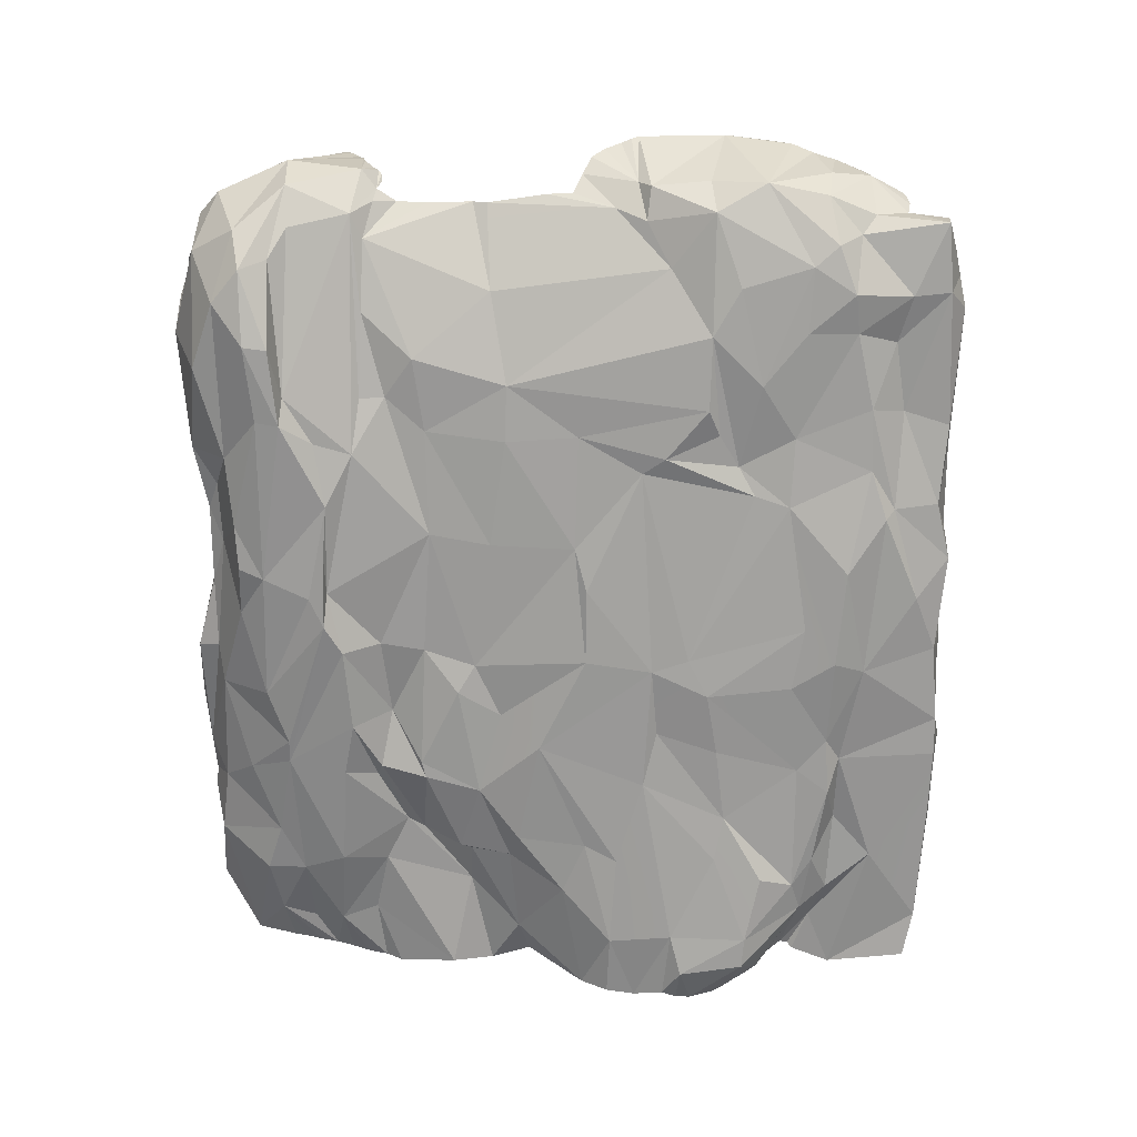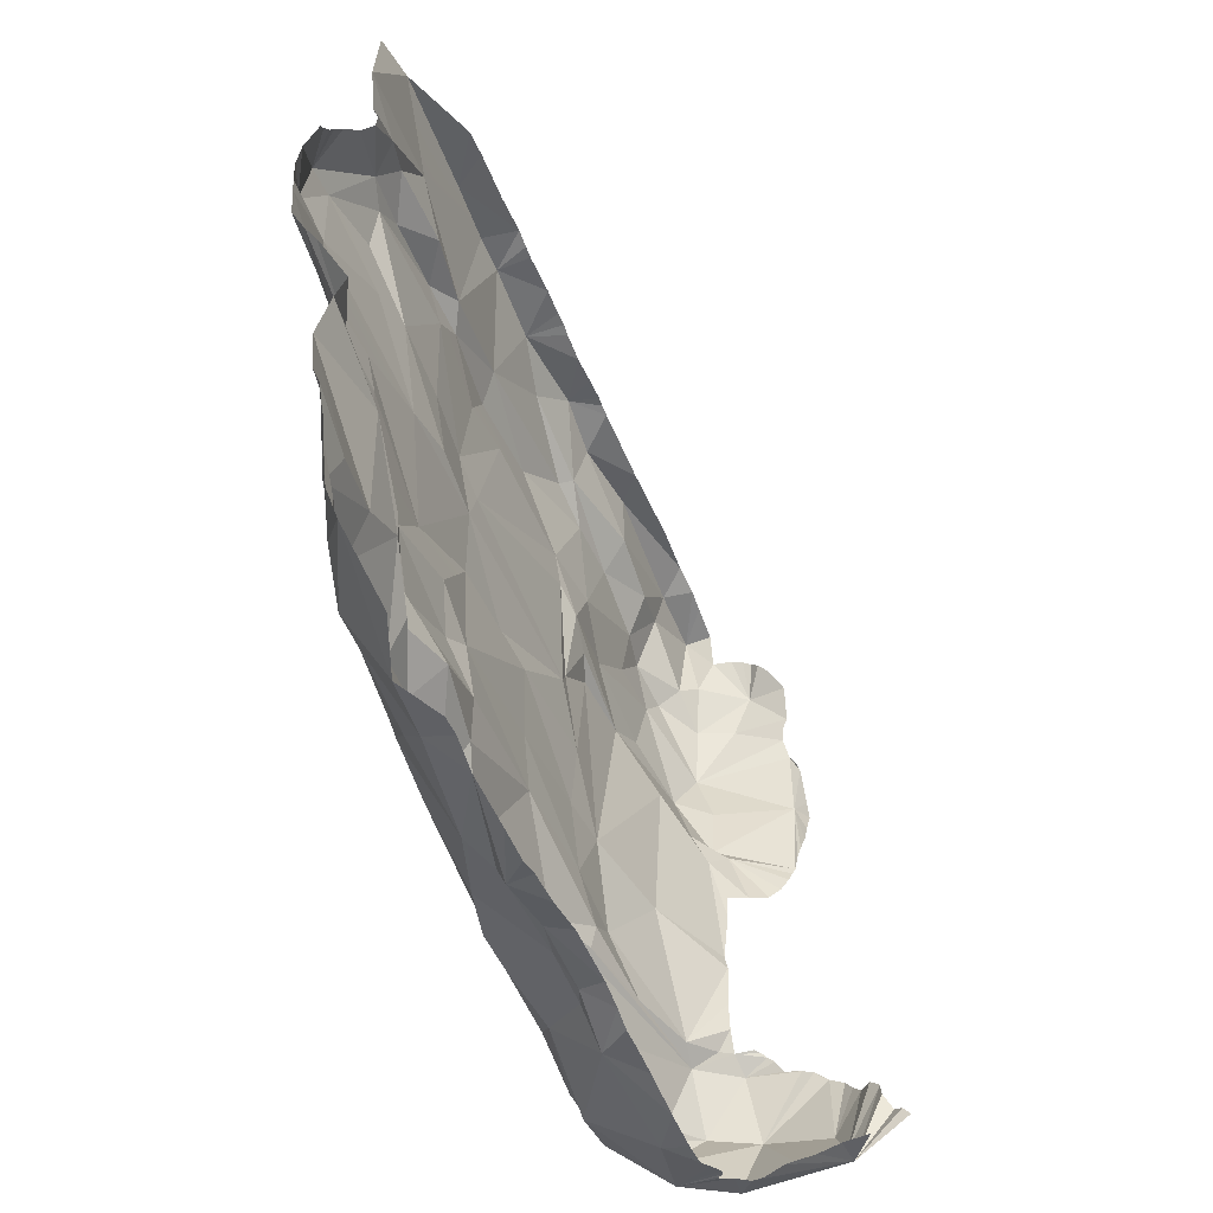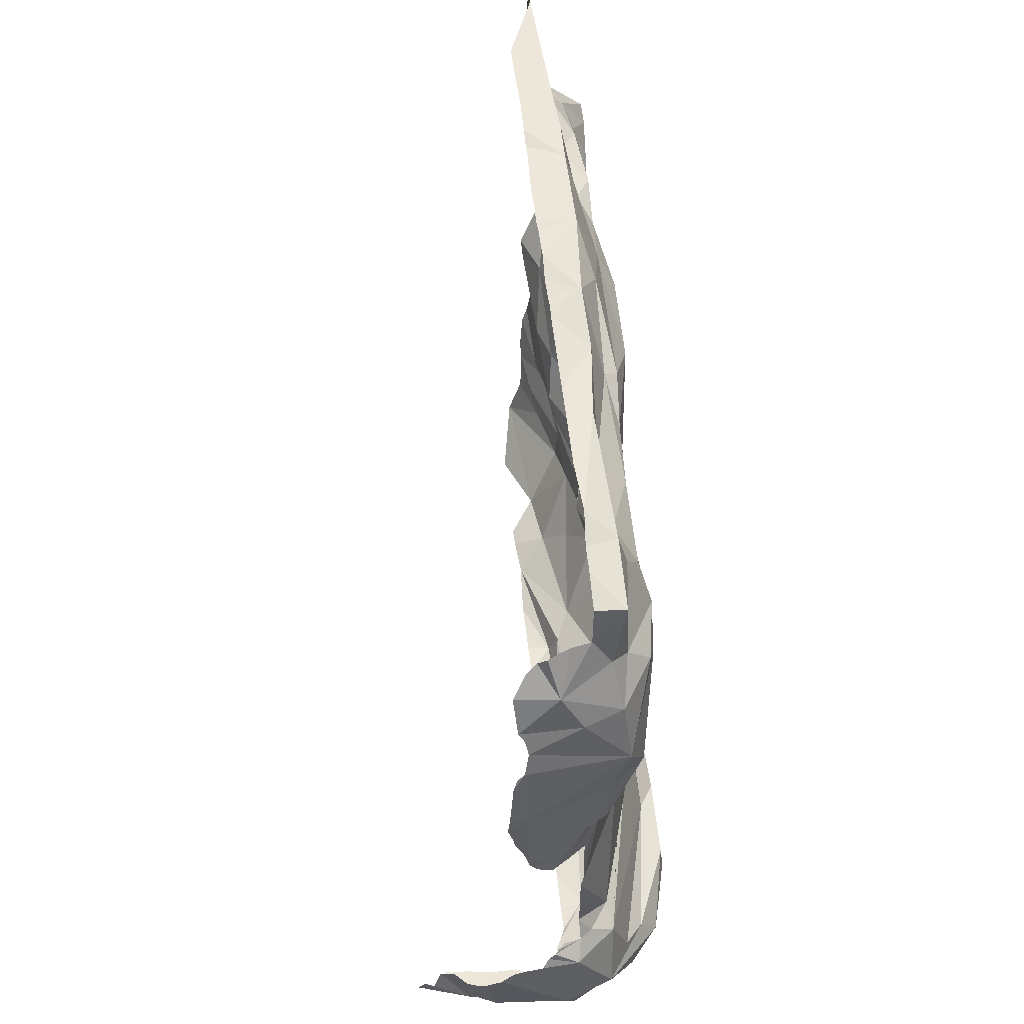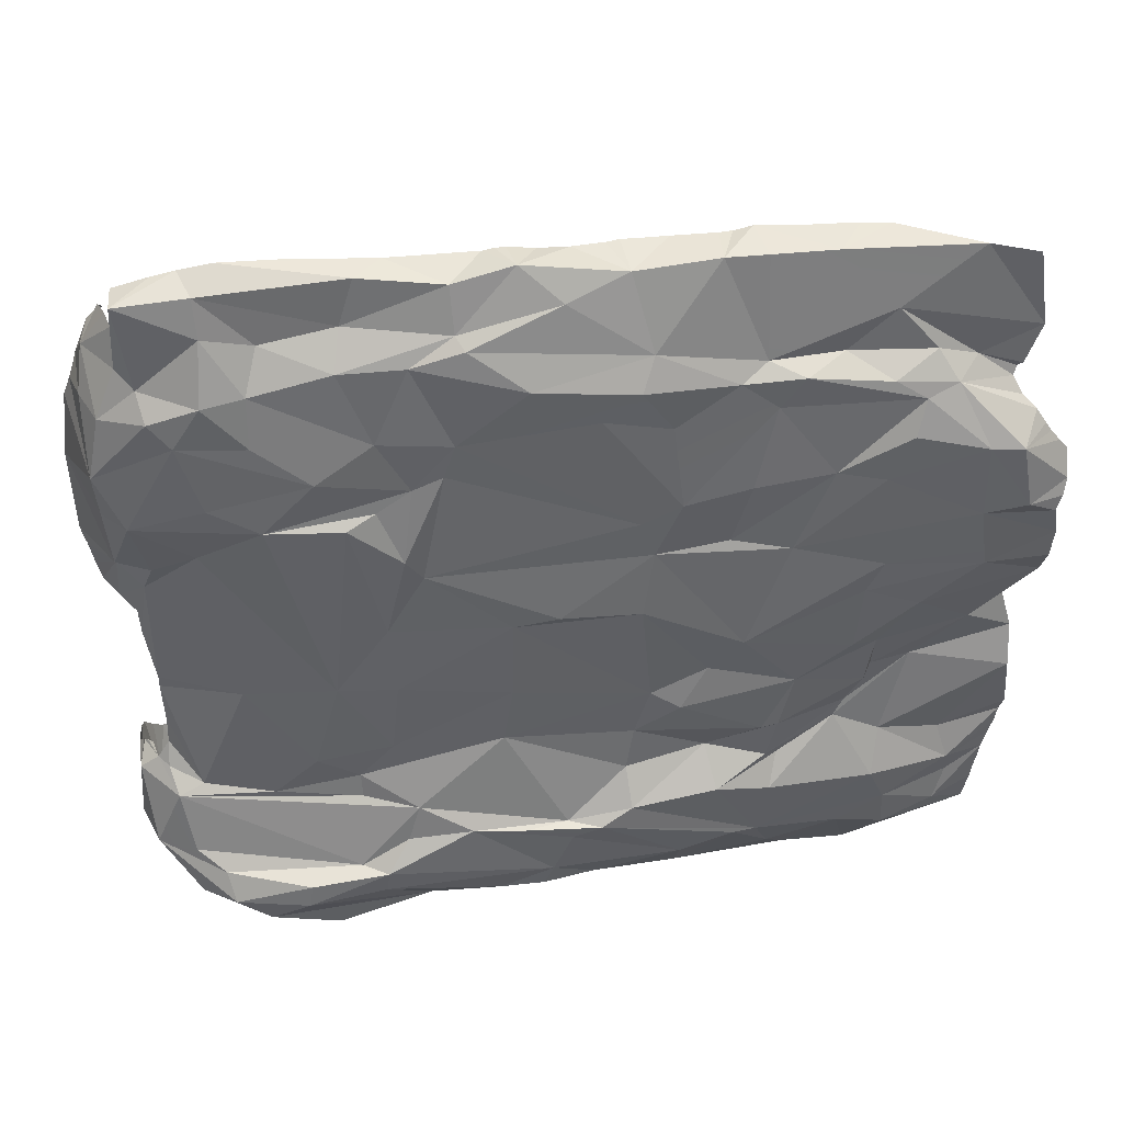
<metadata>
{"format":"obj","ext":"obj","renderer":"f3d","projection":"perspective","resolution":1024,"background":"white","views":[{"elev":19.8,"azim":-85.0,"up":"+Y"},{"elev":-49.1,"azim":21.2,"up":"+Z"},{"elev":53.4,"azim":174.2,"up":"+Z"},{"elev":42.0,"azim":-97.0,"up":"+Z"}]}
</metadata>
<code>
o Precipicio_2.001_Group26645.000
v 3.107 21.79 23.52
v 1.395 21.86 23.48
v 3.1 19.71 24.06
v 1.659 9.512 24.1
v 1.14 4.657 23.65
v 3.122 7.913 24.21
v 3.141 2.78 24.2
v 1.269 1.146 24.48
v 3.119 2.132 24.34
v 3.166 1.524 24.32
v 3.167 -0.07132 24.12
v 3.081 -1.807 24.12
v 0.8488 -4.679 23.87
v 3.117 -3.625 24.2
v 3.192 -4.374 24.29
v 3.155 -5.255 24.3
v 0.958 -9.475 24.23
v 3.143 -11.35 24.59
v 3.147 -10.3 24.35
v 0.9451 -11.87 24.24
v 1.152 -15.66 24.09
v 3.099 -13.81 24.44
v 3.173 -17.05 24.29
v 3.154 -18.71 24.15
v 1.476 -23.57 23.59
v 2.978 16.44 24.73
v 1.353 17.69 23.8
v 0.1579 -1.194 22.59
v 3.152 22.05 21.1
v 1.416 10.39 21.34
v 1.141 14.69 20.71
v 0.7893 17.55 21.55
v 2.063 22.11 19.21
v 1.106 21.1 18.38
v -0.1836 -11.92 18.26
v 0.3079 4.507 21.01
v -0.6369 -5.803 19.53
v 4.926 23.92 18.87
v 4.28 22.37 21.22
v 0.648 -18.96 20.47
v 4.999 22.59 21.08
v -0.1079 10.81 19.39
v -0.2627 7.033 19.5
v 5.5 22.79 20.89
v 6.014 22.58 20.4
v -0.4696 4.031 20.49
v 1.096 -23.66 16.74
v 1.378 -27.22 18.15
v -0.2064 15.45 18.37
v -0.6153 17.86 18.14
v -1.454 0.7921 18.29
v -1.598 -5.04 17.74
v 0.4627 -21.26 17.76
v 1.21 -26.29 15.77
v -1.116 -13.9 17.61
v 0.4739 -16.19 18.08
v 7.355 23.64 18.76
v 7.154 24.48 16.77
v -0.5163 9.011 14.87
v -0.7484 15.5 15.41
v -1.379 -6.816 15.12
v -0.9821 -10.39 17.4
v 1.376 -26.01 15.48
v -0.5208 -22.34 16.12
v -1.307 -2.997 15.85
v -1.049 -20.53 15.59
v -0.8761 -18.73 16.78
v 1.159 -25.81 14.99
v -1.049 12.33 12.84
v -0.9004 4.786 14.66
v -0.6028 19.46 15.66
v -0.2229 20.7 17.08
v 0.5213 -26.27 14.14
v 1.047 24.07 12.81
v 1.475 23.32 16.42
v -1.327 -15.86 11.12
v -0.9366 -12.52 15.65
v -2.235 -25.94 12.52
v -0.001721 -27.02 13.47
v -2.2 -24.05 12.67
v 6.901 25.41 14.18
v 6.815 25.9 10.08
v 7.497 25.49 12.89
v 7.701 25.73 10.15
v -0.4756 7.176 11.52
v 0.05149 22.47 9.859
v 2.123 23.95 9.447
v -0.8477 18.16 11.45
v -1.611 -18.66 10.59
v -1.802 -19.92 13.56
v -1.089 15.27 9.808
v -0.2339 -27.58 12.64
v -0.2858 -27.94 12.08
v -0.1464 -29.03 10.67
v -0.2739 -28.51 11.37
v 7.396 25.69 7.07
v 7.595 25.65 7.889
v -1.018 -29.03 9.218
v -1.538 -5.139 8.733
v -1.582 -5.954 6.49
v -1.702 -7.423 9.947
v -1.984 -24.18 7.915
v 2.067 23.61 5.911
v -1.116 6.764 5.736
v -1.237 -10.22 6.819
v -1.419 -11.29 10.58
v 6.638 25.78 4.882
v -2.355 -26.64 8.604
v -1.649 -28.43 7.424
v -1.436 -28.78 8.307
v 0.3727 19.03 7.239
v -1.353 10.83 9.698
v -0.7573 9.162 10.34
v 1.374 21.63 5.72
v -1.366 7.775 7.15
v -1.803 -0.6833 2.436
v 3.061 23.65 5.086
v 6.467 25.66 4.435
v -1.443 -13.72 6.009
v -1.047 8.937 1.849
v -1.007 12.01 -2.478
v -1.367 1.902 1.682
v -1.713 -24.78 3.987
v -1.298 -28.81 5.553
v -1.896 -5.333 2.391
v 0.496 17.43 -3.567
v 4.158 23.88 1.651
v 2.239 22.23 3.771
v -1.264 -6.018 -4.587
v 5.147 24.75 2.123
v -1.226 8.585 -2.585
v -1.301 2.009 -3.528
v -0.9208 13.53 -8.19
v -1.615 -7.759 -5.642
v -1.18 -9.346 -3.022
v -0.8674 9.019 -7.51
v -1.383 -14.53 -4.393
v 2.954 22.29 -4.002
v -1.326 -21.41 0.8976
v -1.48 -18.11 2.327
v -1.497 -12.69 -8.045
v -0.4928 -19.38 -2.607
v -1.4 -17.76 -1.925
v -1.174 2.54 -7.3
v -1.511 -13.67 -7.8
v -0.4563 -28.51 2.055
v -0.6597 11.07 -9.928
v 1.126 20.36 -11.3
v 0.4899 -25.05 -2.171
v 0.1406 -28.29 1.164
v -0.06445 16.13 -11.34
v 3.135 22.31 -4.882
v -0.3635 -18.91 -5.794
v -1.072 -5.137 -7.792
v 3.092 22.2 -7.662
v -0.4984 -9.52 -10
v -1.338 -4.676 -10.5
v -2.48 -1.052 -13.56
v -1.201 -13.12 -10.66
v 0.25 -19.38 -5.159
v -2.816 4.639 -13.38
v -1.959 7.763 -11.83
v -2.787 -4.893 -12.65
v -0.9236 11 -11.45
v -2.955 1.525 -13.61
v -3.205 -3.051 -13.68
v -2.304 -10.05 -12.24
v -0.7263 -13.89 -11.01
v -2.292 8.465 -14.12
v -1.864 -12.73 -16.48
v -1.919 -13.36 -12.91
v 0.2647 -17.45 -9.285
v 0.9837 -21.93 -5.296
v 0.4711 -18.08 -8.236
v 3.074 23 -10.69
v 4.122 23.3 -10.5
v 4.476 23.61 -10.62
v 2.34 22.37 -10.83
v 0.8597 21.9 -11.99
v 4.73 23.83 -10.82
v -1.182 -19.8 -13.33
v 0.4864 -27.95 -6.502
v 0.7861 -24.21 -11.6
v 1.008 -28.34 -10.13
v 3.281 24.14 -11.62
v -3.387 9.839 -15.92
v -2.026 -8.02 -17.7
v -2.112 -11.3 -16.42
v -2.498 11.34 -15.83
v -0.2602 21.22 -15.61
v -1.448 19.52 -16.58
v 5.145 23.92 -11.18
v 5.533 24.24 -11.77
v 0.2155 -20.33 -10.71
v 0.1849 -24.87 -13.79
v -2.733 -0.1728 -17.44
v -2.908 -1.327 -14.62
v -0.5545 -20.9 -16.03
v 1.364 -28.17 -11.16
v 6.581 24.22 -12.04
v 1.047 23.52 -15.86
v 7.315 24.18 -12.38
v 7.661 24.21 -12.72
v 8.123 24.29 -13.08
v -1.746 -2.745 -19.16
v -0.8869 -17.99 -17.46
v 1.029 -25.21 -15.77
v 1.5 -27.48 -14.49
v -0.4311 -21.03 -18.47
v 0.5952 -24.49 -17.84
v 4.017 24.48 -16.23
v -3.565 14.68 -17.87
v -3.27 10 -17.38
v -2.469 0.371 -18.99
v -0.4421 -13.81 -19.25
v -2.332 3.032 -19.18
v 10.16 23.2 -15.2
v 8.393 23.49 -17.76
v 9.574 23.72 -14.46
v -2.526 19.09 -18.15
v -2.511 17.06 -19.84
v 0.1122 -8.139 -20.91
v -1.717 7.236 -19.74
v 9.45 21.99 -19.99
v 3.153 22.66 -20.43
v -0.7217 21.11 -18.78
v 1.488 -27.32 -15.55
v 9.945 21.29 -21.29
v 11.55 21.92 -16.21
v 1.557 -27.16 -16.53
v 12.23 21.79 -18.17
v 11.75 21.37 -17.29
v 1.632 -27.1 -17.37
v 1.145 -15.18 -21.31
v 1.585 -19.2 -21.87
v 12.78 21.39 -18.51
v 2.439 -27.04 -19.97
v 1.013 1.024 -20.72
v 3.685 21.21 -21.74
v 6.583 21.84 -20.06
v 1.242 7.073 -22.44
v 0.9647 4.81 -20.92
v 1.701 -1.812 -21.63
v 1.032 -6.029 -21.39
v -2.067 12.93 -21.3
v 0.5945 19.52 -21.62
v 2.964 -13.41 -22.65
v 3.173 -15.66 -22.46
v 1.648 -6.29 -22.79
v 1.606 3.015 -21.64
v 3.143 -10.03 -23.07
v 1.675 14.25 -23.18
v 3.109 -7.727 -23.06
v 4.756 19.73 -22.24
v 9.835 19.46 -21.38
v 8.422 19.56 -21.64
v 3.12 14.64 -23.24
v 3.127 12.08 -23.14
v 3.141 8.963 -22.82
v 3.094 5.662 -22.59
v 3.119 4.359 -22.23
v 3.139 2.67 -21.9
v 3.1 -1.151 -21.75
v 3.248 18.65 -22.45
v 3.412 18.42 -22.53
v 3.698 18.19 -22.59
v 3.751 17.76 -22.7
v 3.412 17.06 -22.84
v 3.127 18.38 24.33
v 3.146 13.23 24.55
v 3.121 -3.028 24.17
v 3.201 -7.001 24.27
v 3.121 -9.522 24.31
v 1.217 -26.44 22.99
v 6.63 22.9 19.87
v 3.687 24.27 16.53
v 6.818 24.66 16.24
v 6.651 24.96 15.43
v 7.252 25.33 13.62
v -0.8012 5.431 12.54
v 7.821 25.69 8.764
v 7.096 25.75 6.512
v 6.853 25.74 5.796
v -1.553 -19.09 4.365
v -1.89 -11.24 -0.5252
v -1.297 -28.63 3.781
v 6.277 25.43 3.812
v 5.812 25.12 2.855
v 3.131 22.92 1.171
v 3.096 22.83 -0.3951
v 1.588 -27.31 -1.583
v 3.131 22.26 -9.518
v 1.358 -28.01 -4.029
v -3.411 14.47 -16.43
v 1.448 -28.04 -12.29
v 1.551 -27.78 -13.4
v 9.03 24.17 -13.62
v 10.91 22.31 -15.51
v 13.23 21.34 -19.06
v 3.2 -23.27 -22.32
v 3.186 -16.95 -22.57
v 5.386 19.8 -22.14
v 11.46 19.43 -21.23
v 6.721 19.36 -21.98
v 4.011 18.97 -22.41
v 3.154 6.91 -22.73
v 3.135 -4.058 -22.47
v 3.153 -6.423 -22.71
v 3.111 16.22 -23.09
f 1 2 3
f 4 5 6
f 7 8 9
f 8 10 9
f 8 11 10
f 8 12 11
f 12 13 14
f 14 13 15
f 15 13 16
f 17 18 19
f 17 20 18
f 18 21 22
f 23 21 24
f 21 25 24
f 26 27 4
f 28 13 8
f 29 2 1
f 30 5 4
f 31 30 27
f 32 31 27
f 33 34 2
f 17 35 20
f 36 28 8
f 37 17 13
f 38 29 39
f 20 40 21
f 38 39 41
f 42 36 30
f 37 13 28
f 42 43 36
f 38 44 45
f 35 40 20
f 43 46 36
f 46 28 36
f 47 48 40
f 32 49 31
f 42 30 31
f 34 50 32
f 49 32 50
f 51 37 46
f 51 52 37
f 53 47 40
f 54 48 47
f 55 56 35
f 57 58 38
f 49 59 42
f 59 49 60
f 61 62 52
f 63 54 47
f 64 47 53
f 65 61 52
f 66 67 55
f 64 68 47
f 60 69 59
f 70 43 59
f 71 60 50
f 71 50 72
f 68 64 73
f 74 72 75
f 76 66 77
f 78 79 64
f 80 78 64
f 74 81 82
f 82 83 84
f 71 69 60
f 85 70 59
f 74 86 71
f 74 82 87
f 69 85 59
f 86 88 71
f 89 80 90
f 91 85 69
f 92 78 93
f 91 69 88
f 94 95 78
f 96 82 97
f 98 94 78
f 99 100 101
f 80 89 102
f 103 87 82
f 99 104 100
f 105 106 101
f 101 100 105
f 103 82 107
f 86 87 103
f 108 109 110
f 111 91 86
f 112 113 91
f 103 114 86
f 115 113 112
f 100 104 116
f 117 107 118
f 109 108 102
f 105 100 119
f 112 120 115
f 114 103 117
f 91 121 112
f 122 116 104
f 123 124 102
f 116 125 100
f 111 121 91
f 120 122 104
f 126 121 111
f 117 127 128
f 129 125 122
f 130 127 117
f 131 132 122
f 125 116 122
f 132 129 122
f 133 121 126
f 129 134 135
f 136 131 121
f 134 137 135
f 138 126 128
f 139 123 140
f 141 137 134
f 137 142 143
f 144 132 136
f 143 142 139
f 141 145 137
f 146 123 139
f 136 133 147
f 148 133 126
f 149 150 146
f 151 133 148
f 152 126 138
f 137 145 153
f 126 152 148
f 154 129 144
f 154 134 129
f 152 155 148
f 141 156 145
f 144 157 154
f 154 157 156
f 158 157 144
f 142 149 139
f 156 159 145
f 160 149 142
f 161 158 162
f 163 156 157
f 164 162 147
f 158 165 166
f 167 168 159
f 151 164 147
f 169 161 162
f 170 171 167
f 172 173 174
f 175 176 177
f 163 170 167
f 163 166 170
f 178 179 148
f 168 171 172
f 180 175 177
f 181 172 171
f 182 183 184
f 178 175 179
f 175 180 185
f 186 161 169
f 166 187 188
f 189 190 191
f 192 193 185
f 170 181 171
f 194 195 183
f 196 197 161
f 187 166 197
f 170 198 181
f 183 195 199
f 193 200 185
f 181 198 195
f 179 185 201
f 201 190 179
f 186 196 161
f 202 203 204
f 205 187 196
f 170 206 198
f 198 207 195
f 207 208 195
f 209 210 198
f 204 211 202
f 212 213 186
f 196 214 205
f 215 206 170
f 190 201 191
f 196 216 214
f 217 218 219
f 191 201 220
f 218 211 204
f 207 210 208
f 220 221 212
f 213 216 196
f 187 222 188
f 221 223 212
f 224 218 217
f 225 226 211
f 208 210 227
f 228 224 229
f 230 227 210
f 231 228 232
f 233 230 210
f 234 235 206
f 236 228 231
f 209 237 210
f 214 238 205
f 237 233 210
f 188 222 215
f 226 221 220
f 216 238 214
f 239 225 240
f 223 241 242
f 238 243 244
f 245 241 223
f 226 246 221
f 222 247 234
f 247 248 234
f 248 235 234
f 243 249 244
f 246 225 239
f 246 245 221
f 247 244 249
f 238 250 243
f 240 224 228
f 241 250 242
f 242 250 238
f 249 251 247
f 241 245 252
f 249 253 251
f 239 228 254
f 228 255 256
f 257 258 252
f 258 259 241
f 260 261 241
f 261 250 241
f 262 243 250
f 263 243 262
f 264 265 246
f 266 267 246
f 268 252 246
f 269 2 27
f 3 2 269
f 269 27 26
f 270 26 6
f 26 4 6
f 6 5 7
f 5 8 7
f 8 13 12
f 271 12 14
f 16 13 272
f 13 17 272
f 272 17 273
f 273 17 19
f 18 20 21
f 23 22 21
f 27 2 32
f 30 4 27
f 274 25 48
f 36 8 5
f 2 34 32
f 29 33 2
f 30 36 5
f 21 40 25
f 25 40 48
f 44 38 41
f 38 33 29
f 275 38 45
f 37 35 17
f 46 37 28
f 57 38 275
f 49 42 31
f 38 75 33
f 35 56 40
f 62 35 37
f 56 53 40
f 33 75 34
f 52 62 37
f 34 75 72
f 62 55 35
f 276 75 38
f 34 72 50
f 53 56 67
f 58 276 38
f 55 67 56
f 42 59 43
f 67 64 53
f 277 276 58
f 50 60 49
f 43 51 46
f 64 67 66
f 277 278 276
f 52 51 70
f 43 70 51
f 62 77 55
f 63 47 68
f 61 77 62
f 77 66 55
f 70 65 52
f 66 80 64
f 278 74 276
f 73 64 79
f 74 75 276
f 61 101 77
f 83 81 279
f 74 71 72
f 81 74 278
f 65 99 101
f 66 76 90
f 70 99 65
f 61 65 101
f 82 81 83
f 280 99 70
f 90 80 66
f 71 88 69
f 85 280 70
f 106 76 77
f 281 82 84
f 86 74 87
f 92 79 78
f 101 106 77
f 78 95 93
f 78 80 108
f 76 89 90
f 97 82 281
f 85 91 113
f 80 102 108
f 78 108 98
f 108 110 98
f 282 82 96
f 99 280 104
f 104 280 115
f 85 115 280
f 283 82 282
f 86 91 88
f 113 115 85
f 106 105 76
f 107 82 283
f 76 105 119
f 76 119 89
f 119 102 89
f 86 114 111
f 102 119 284
f 117 103 107
f 125 285 100
f 285 119 100
f 124 109 102
f 115 120 104
f 119 285 284
f 121 120 112
f 284 285 140
f 123 286 124
f 121 131 120
f 125 135 285
f 114 117 128
f 284 123 102
f 135 125 129
f 114 128 111
f 120 131 122
f 135 137 285
f 140 285 143
f 117 118 287
f 288 117 287
f 285 137 143
f 130 117 288
f 128 127 289
f 284 140 123
f 128 126 111
f 290 128 289
f 136 121 133
f 123 146 286
f 290 138 128
f 143 139 140
f 131 136 132
f 154 141 134
f 144 129 132
f 151 147 133
f 139 149 146
f 142 137 153
f 149 291 150
f 156 141 154
f 148 155 292
f 145 174 153
f 153 160 142
f 178 148 292
f 157 158 163
f 136 147 144
f 159 174 145
f 174 160 153
f 149 293 291
f 147 162 144
f 162 158 144
f 158 166 163
f 156 167 159
f 173 149 160
f 172 174 159
f 159 168 172
f 160 174 173
f 173 293 149
f 161 165 158
f 175 178 292
f 156 163 167
f 167 171 168
f 182 293 173
f 166 165 197
f 194 182 173
f 172 194 173
f 148 179 151
f 151 179 164
f 164 179 162
f 189 169 162
f 183 182 194
f 162 179 189
f 166 188 170
f 172 181 194
f 190 189 179
f 179 175 185
f 169 189 186
f 184 183 199
f 192 185 180
f 189 191 294
f 165 161 197
f 181 195 194
f 189 294 186
f 197 196 187
f 199 195 295
f 296 295 195
f 200 211 185
f 213 196 186
f 202 211 200
f 198 206 209
f 294 212 186
f 208 296 195
f 211 201 185
f 297 219 218
f 210 207 198
f 294 220 212
f 191 220 294
f 188 215 170
f 218 204 297
f 217 298 224
f 226 220 201
f 229 224 298
f 211 226 201
f 212 223 213
f 206 235 209
f 240 211 218
f 216 213 223
f 232 228 229
f 240 225 211
f 187 205 222
f 215 234 206
f 245 223 221
f 224 240 218
f 223 238 216
f 299 228 236
f 215 222 234
f 209 235 237
f 222 205 244
f 223 242 238
f 238 244 205
f 244 247 222
f 225 246 226
f 235 300 237
f 301 235 248
f 228 239 240
f 254 228 302
f 228 303 255
f 304 228 256
f 239 254 305
f 239 305 246
f 246 252 245
f 252 258 241
f 241 259 306
f 241 306 260
f 250 261 262
f 263 307 243
f 243 307 249
f 307 308 249
f 308 253 249
f 302 228 304
f 305 264 246
f 265 266 246
f 246 267 268
f 268 309 252
f 309 257 252

</code>
